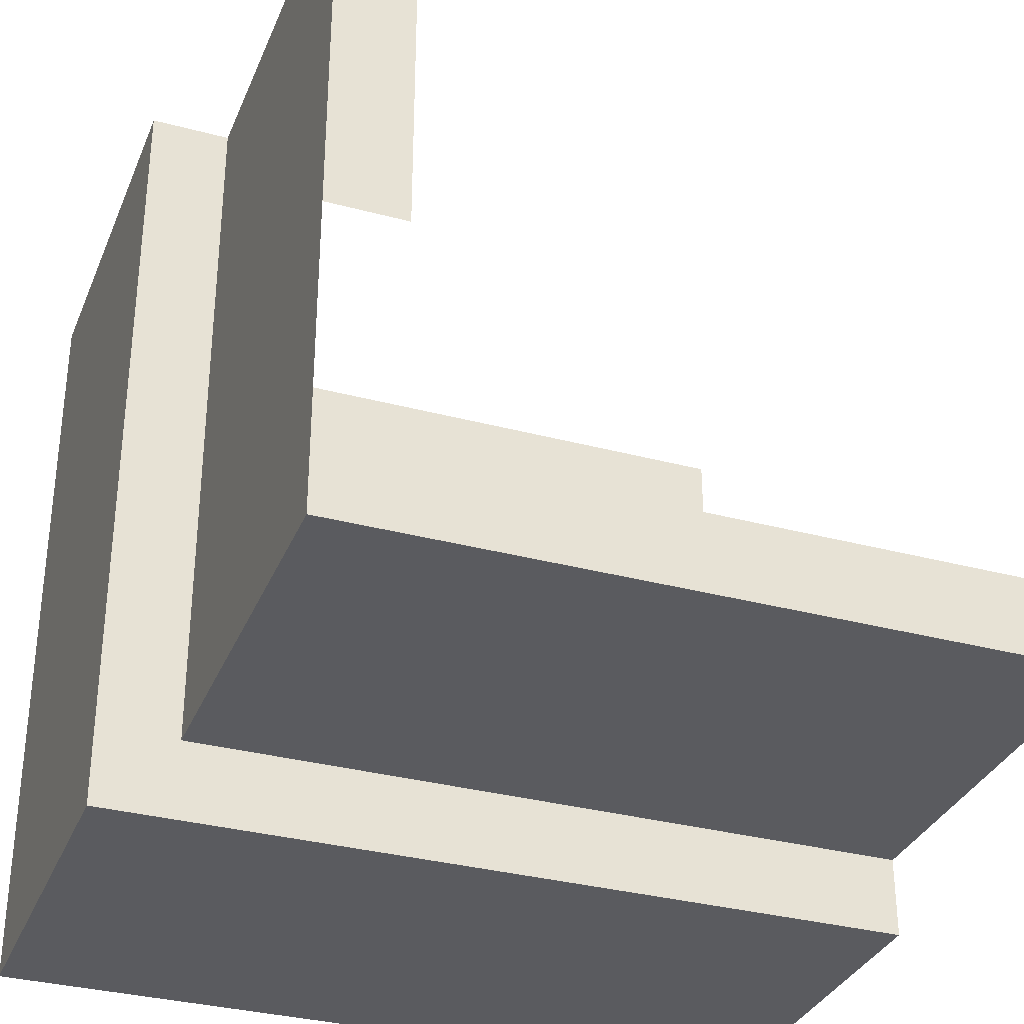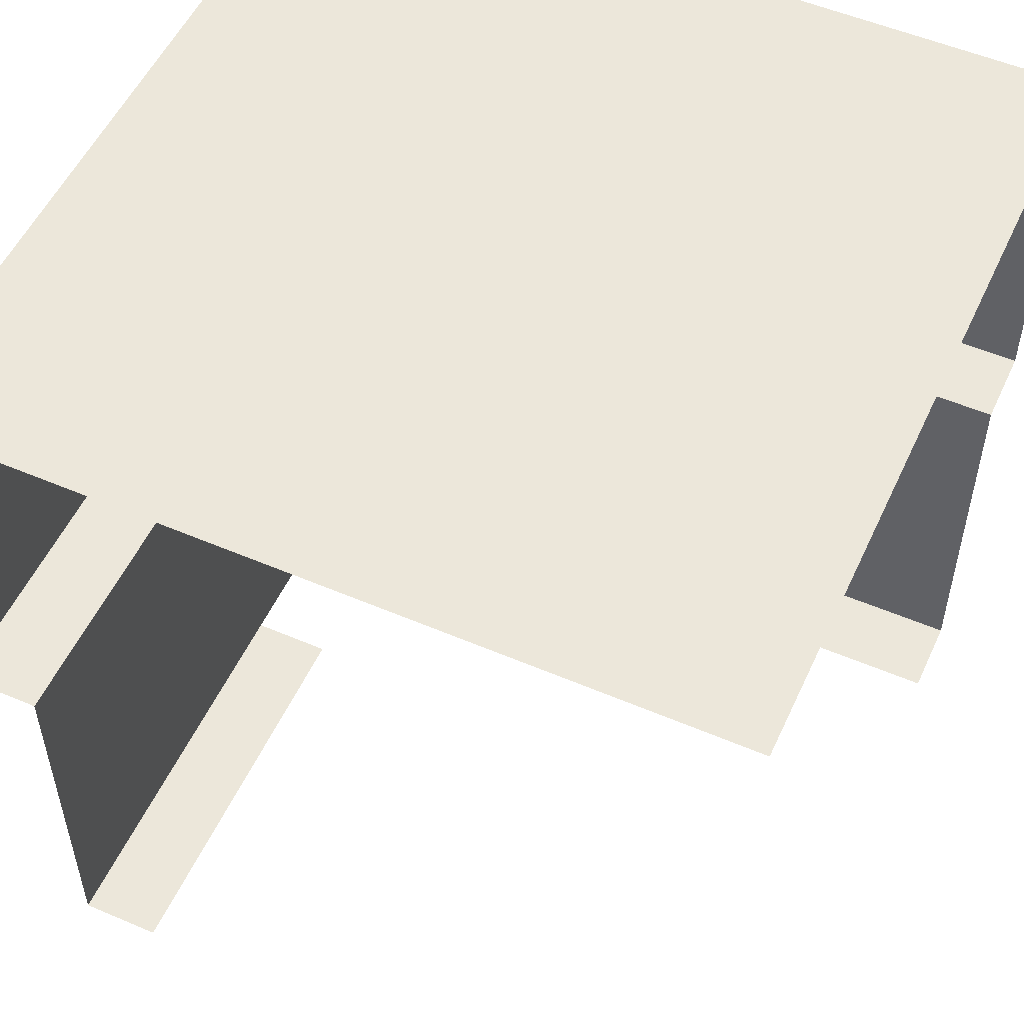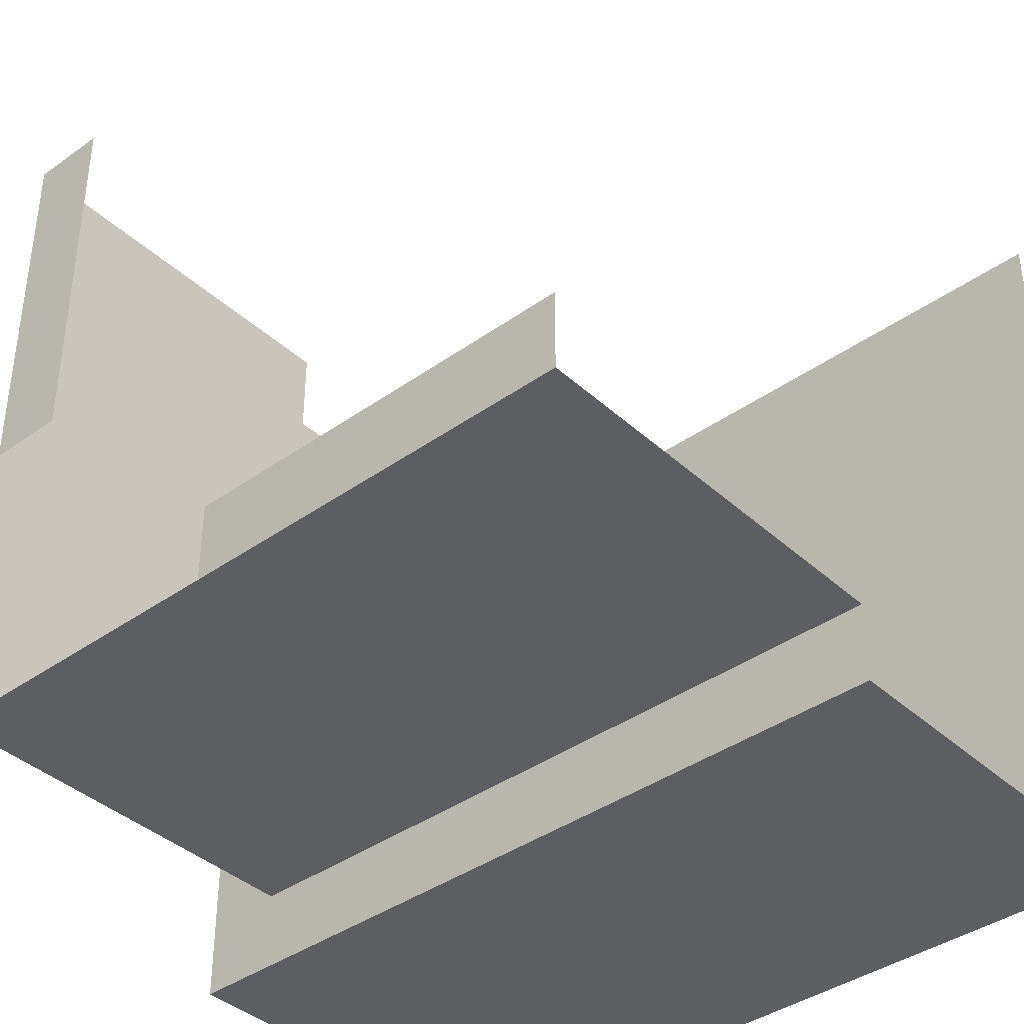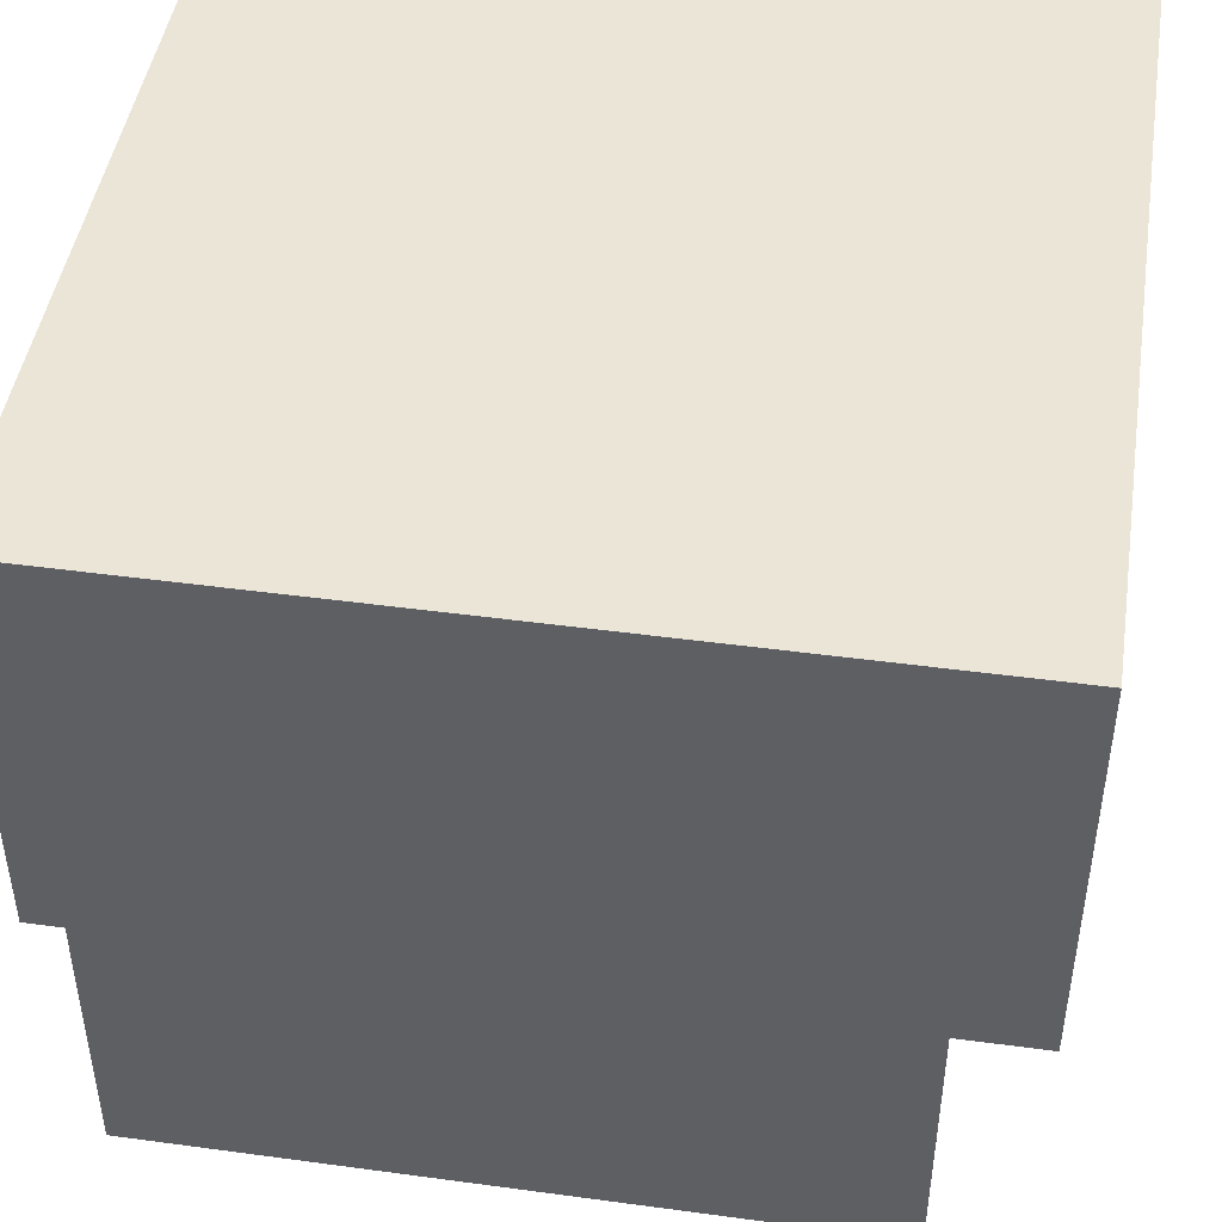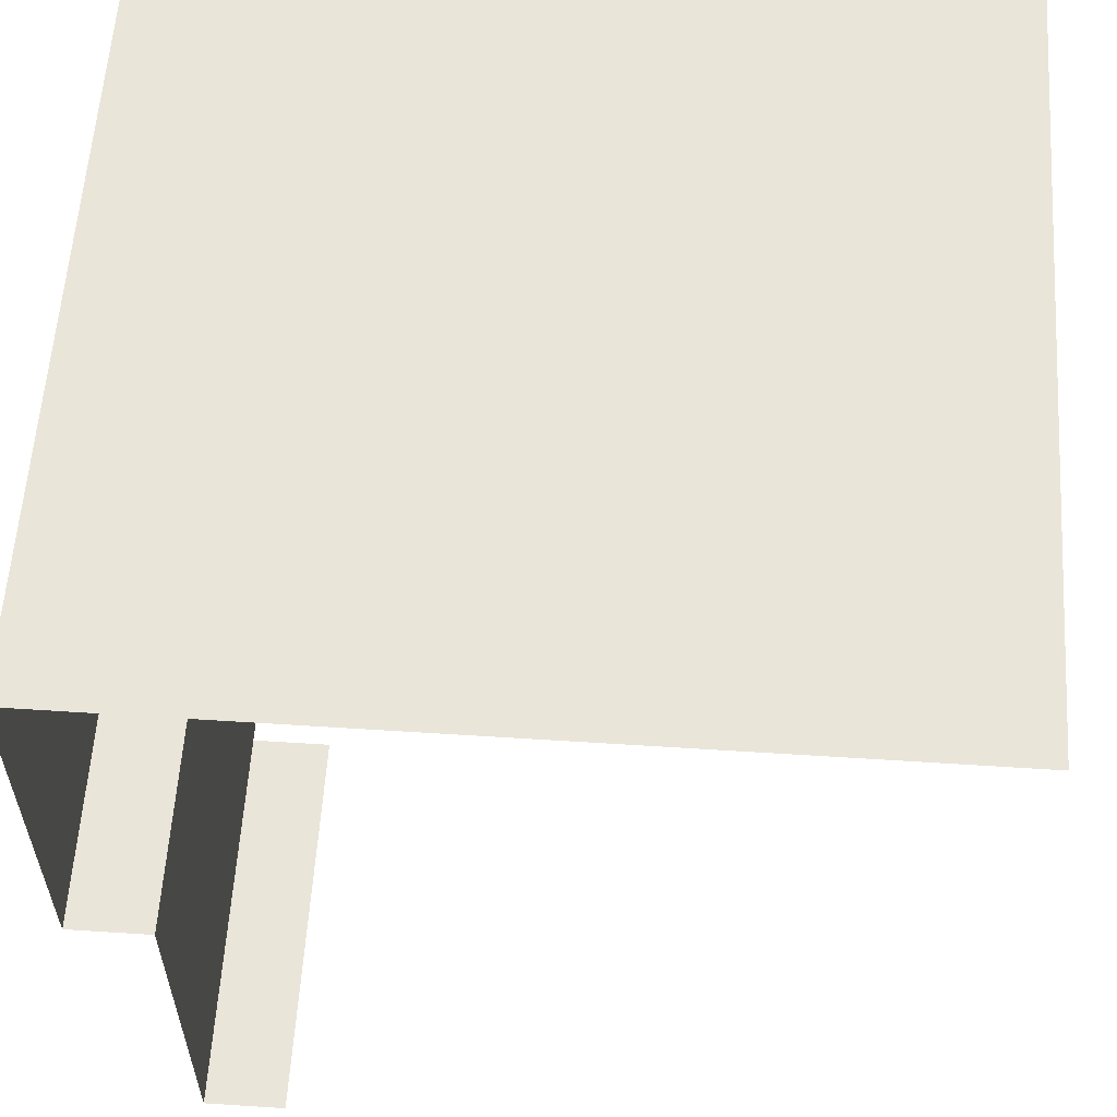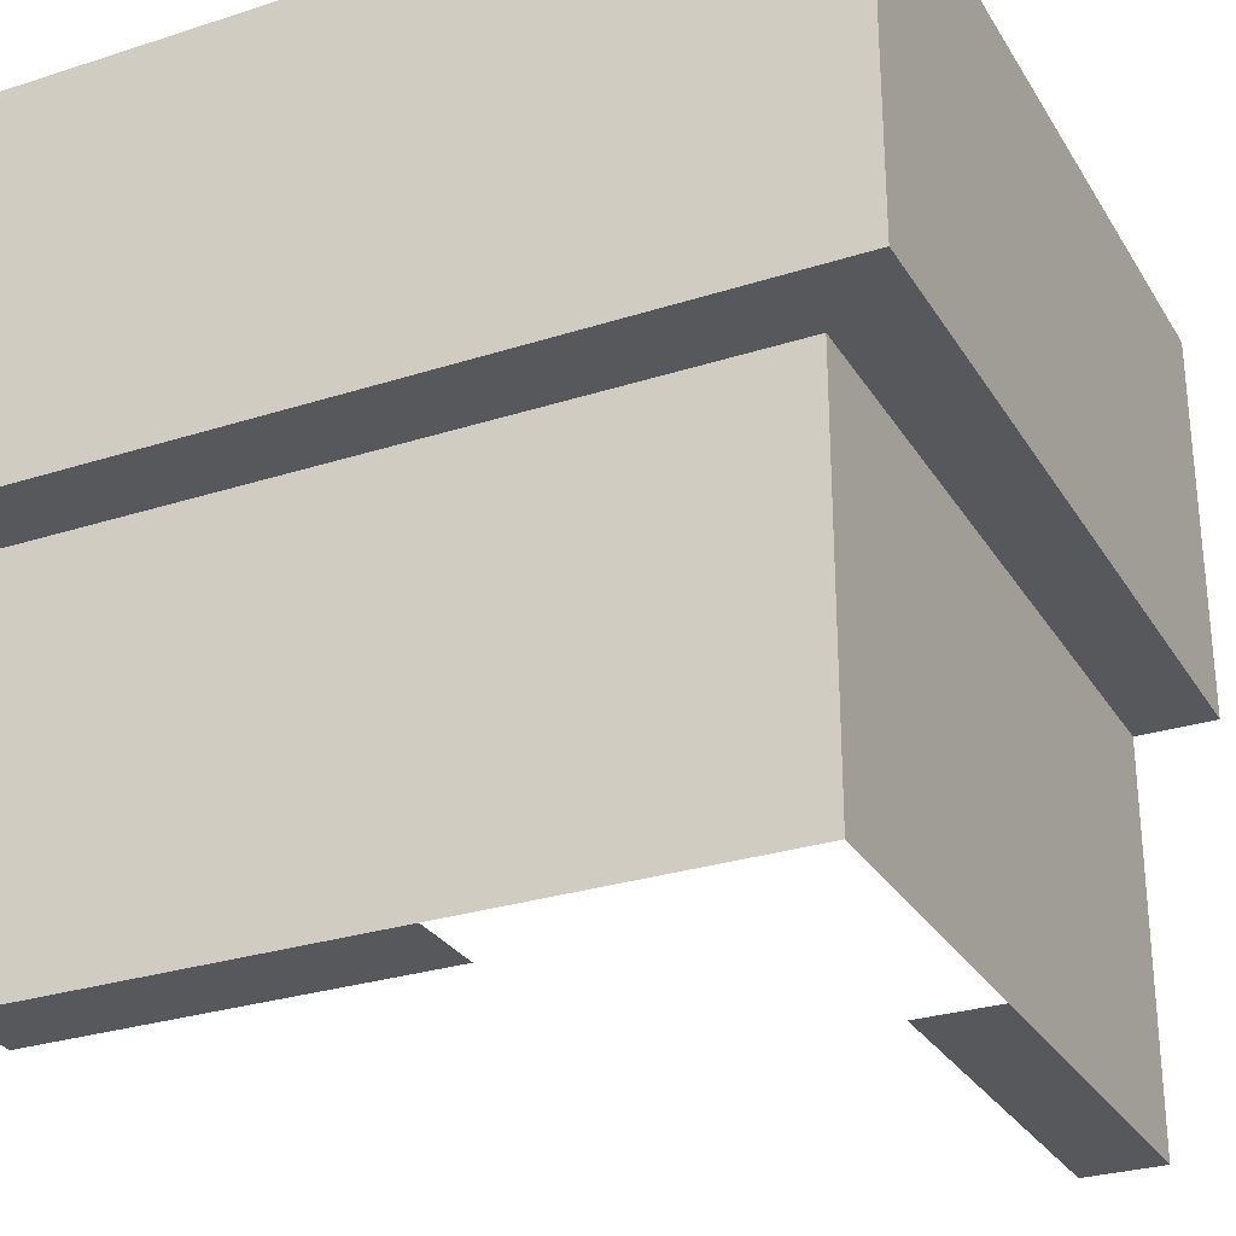
<metadata>
{"format":"obj","ext":"obj","renderer":"f3d","projection":"perspective","resolution":1024,"background":"white","views":[{"elev":-33.2,"azim":-20.2,"up":"+Z"},{"elev":53.5,"azim":24.5,"up":"+Y"},{"elev":-39.4,"azim":41.6,"up":"+Z"},{"elev":46.0,"azim":-171.2,"up":"+Y"},{"elev":58.6,"azim":3.8,"up":"+Y"},{"elev":-28.7,"azim":-154.3,"up":"+Y"}]}
</metadata>
<code>
o Outer_Corner_Wall_Roof_Outer_Corner
v 0.1 0 1
v 1 0 0.1
v 0.5 0 0.1
v 0.2 0 0.5
v 0.2 0 1
v 0.1 0 0.5
v 0.1 1 1
v 1 1 0.1
v 1 1 1
v 0.1 0 0.1
v 0.5 0 0.2
v 1 0 0.2
v 0.1 1 0.1
v 1 0.5 0.1
v 0.1 0.5 1
v 0.1 0.5 0.1
v -0 1 1
v 1 1 2e-06
v -0 1 -0
v 1 0.5 -3e-06
v 0 0.5 1
v 0 0.5 0
f 8 7 9
f 13 17 7
f 16 10 6
f 6 5 1
f 2 11 3
f 16 21 22
f 3 16 14
f 22 18 20
f 19 21 17
f 13 18 19
f 16 20 14
f 8 13 7
f 13 19 17
f 1 15 6
f 15 16 6
f 6 4 5
f 2 12 11
f 16 15 21
f 14 2 3
f 3 10 16
f 22 19 18
f 19 22 21
f 13 8 18
f 16 22 20

</code>
